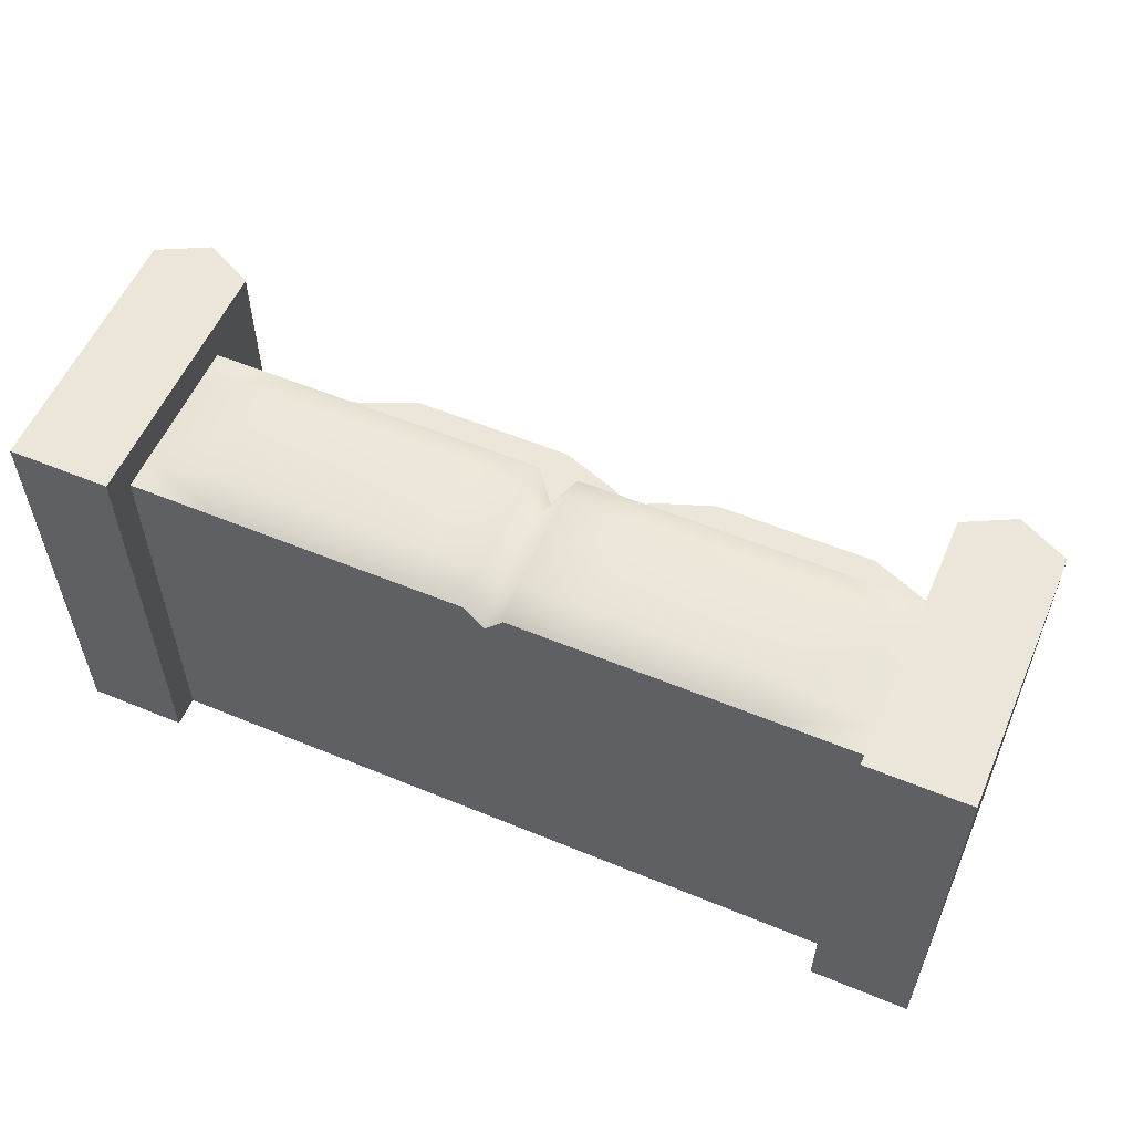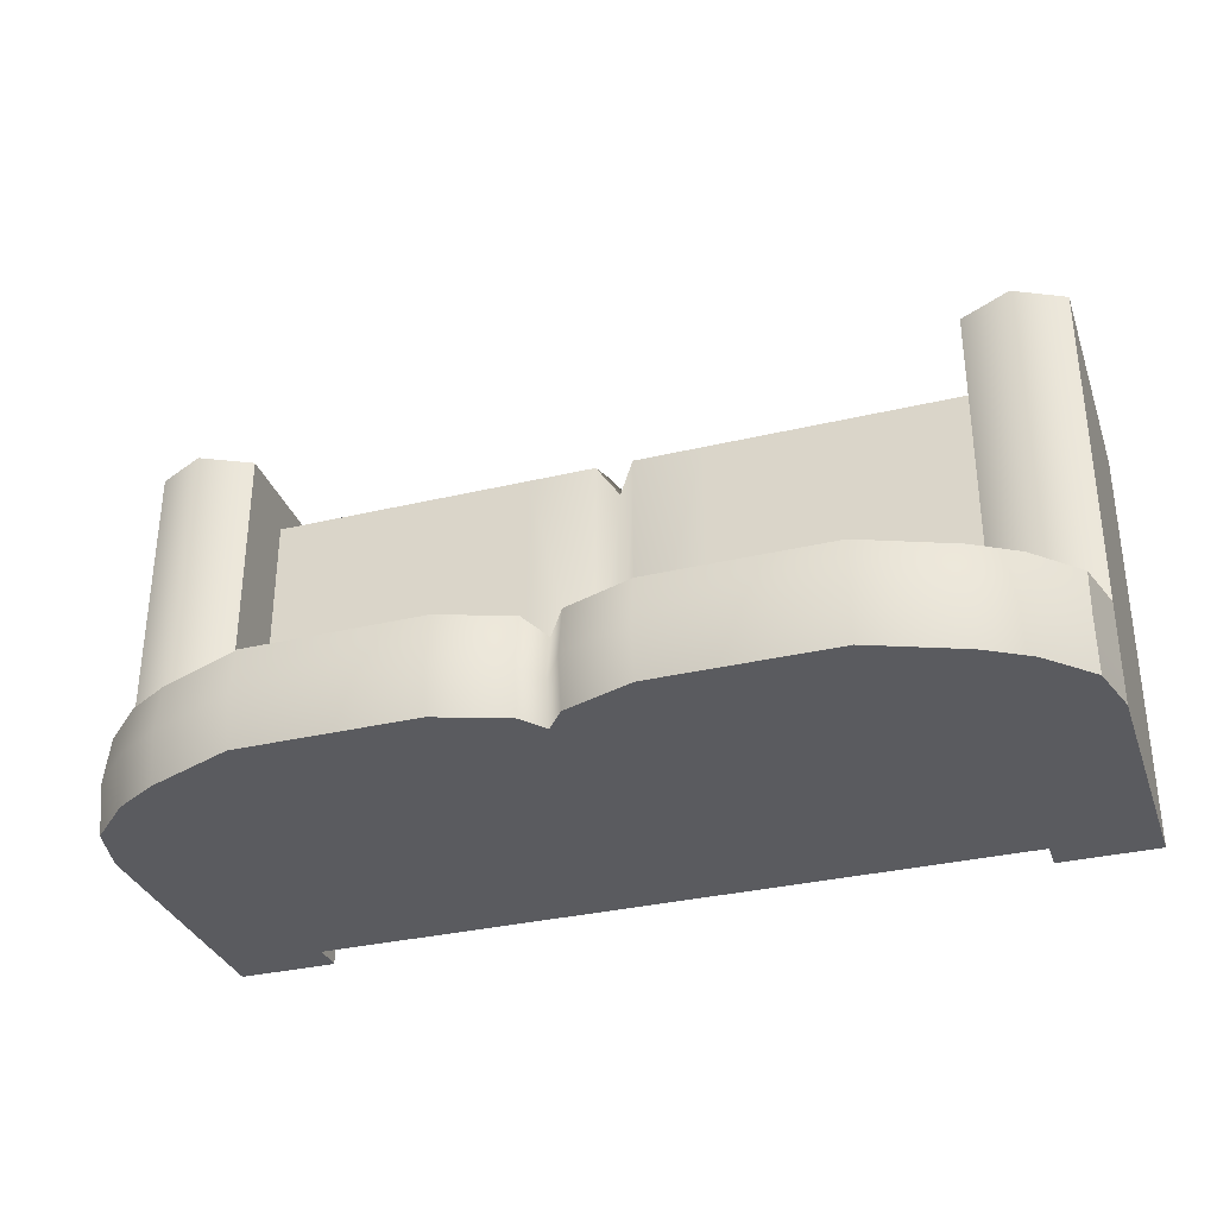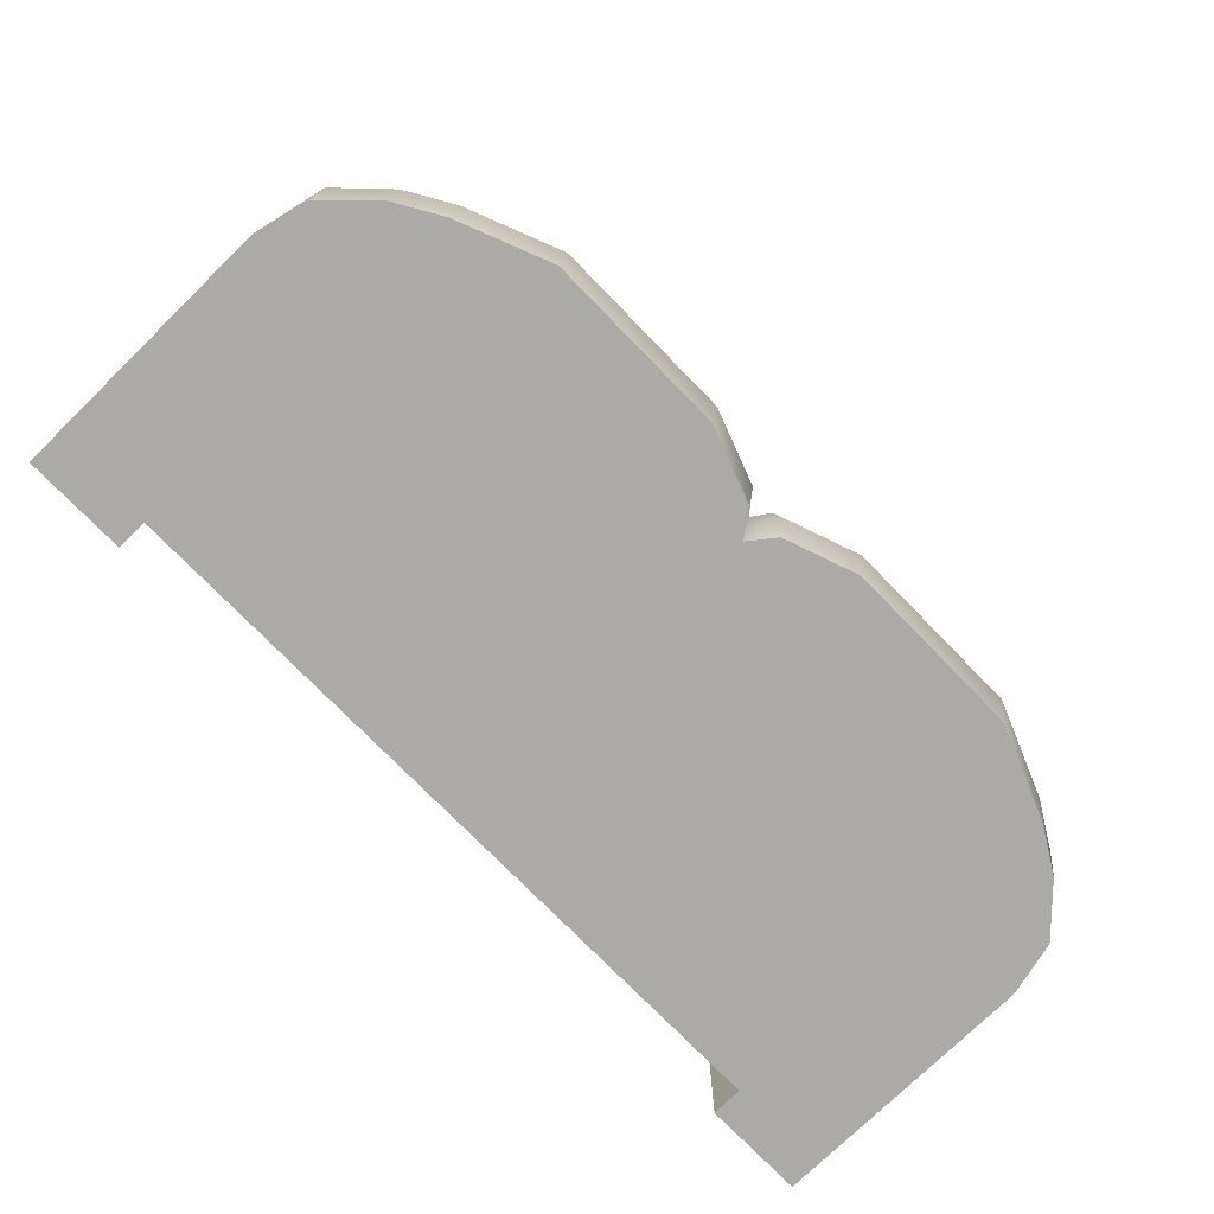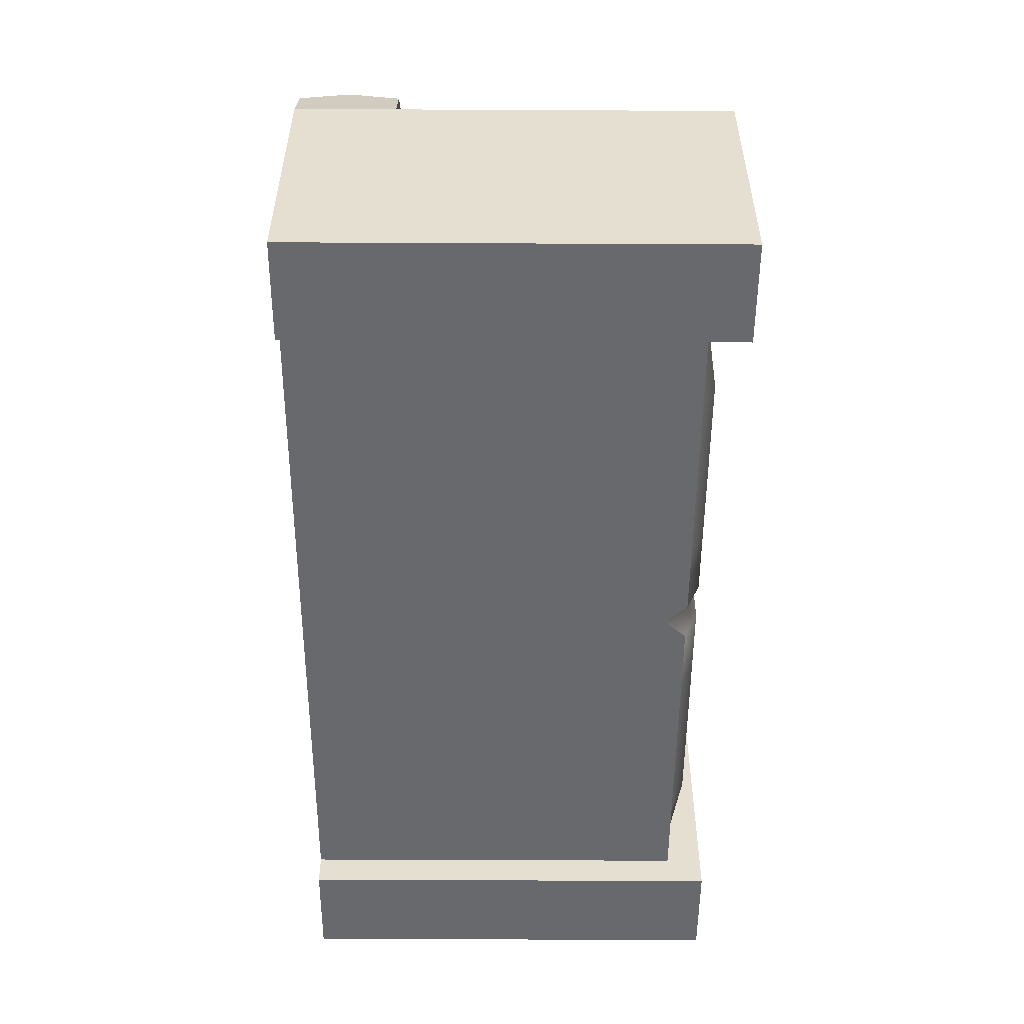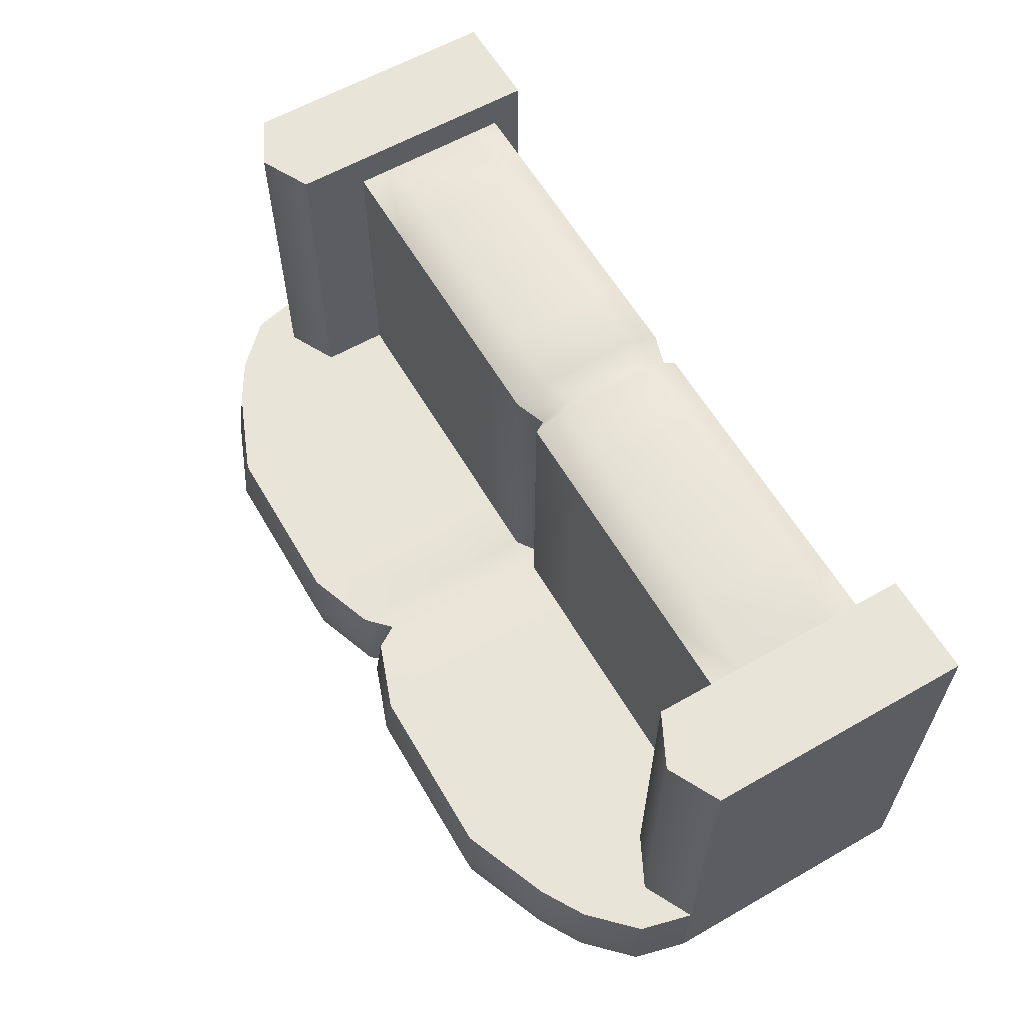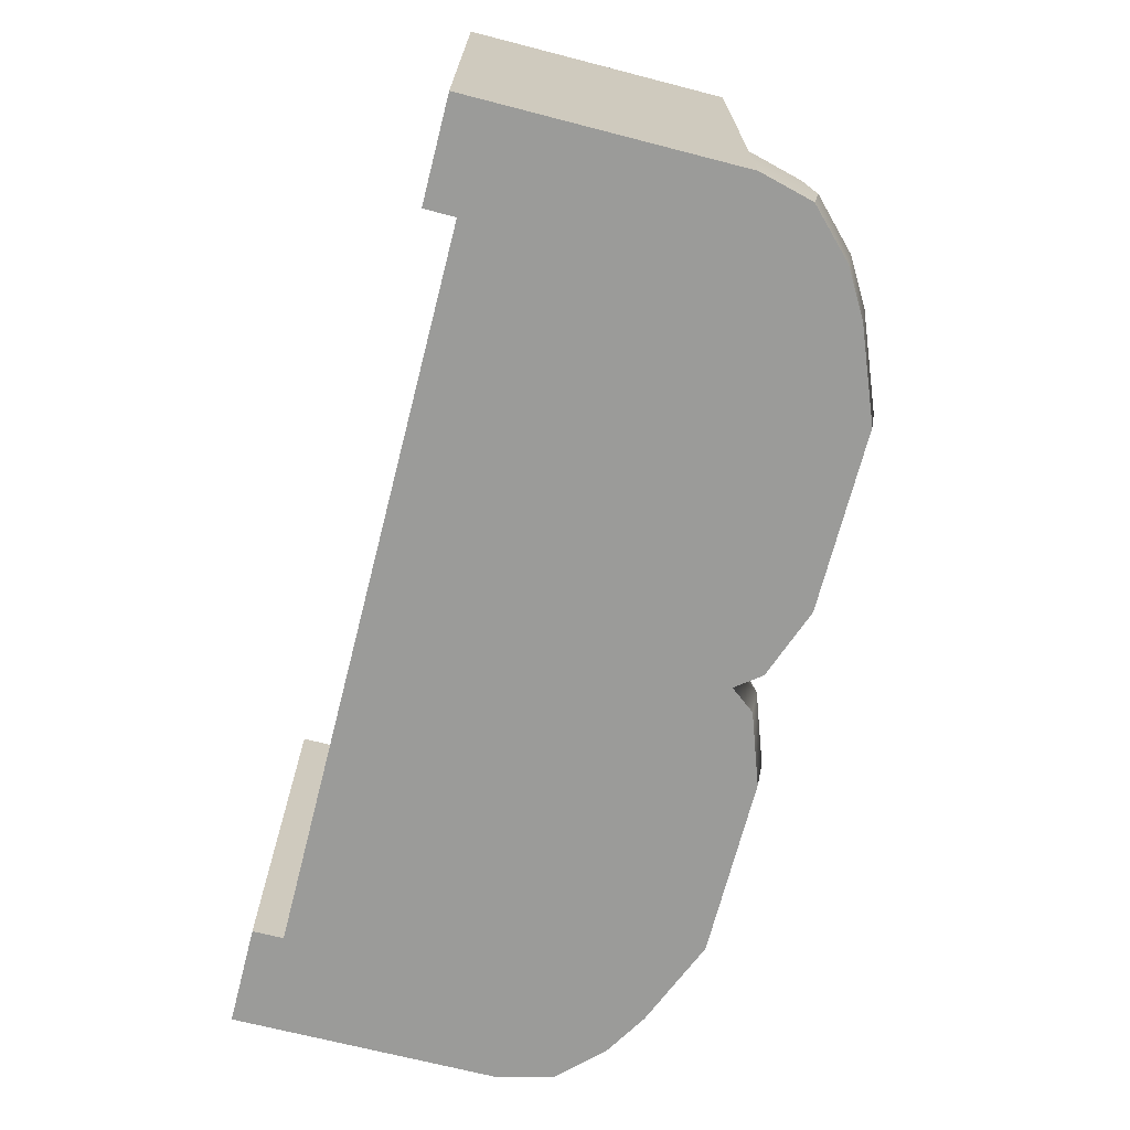
<metadata>
{"format":"obj","ext":"obj","renderer":"f3d","projection":"perspective","resolution":1024,"background":"white","views":[{"elev":56.4,"azim":23.3,"up":"+Z"},{"elev":-33.0,"azim":-161.9,"up":"+Z"},{"elev":-75.9,"azim":134.3,"up":"+Z"},{"elev":-52.8,"azim":-90.3,"up":"+Y"},{"elev":60.5,"azim":-120.2,"up":"+Z"},{"elev":-69.6,"azim":75.6,"up":"+Z"}]}
</metadata>
<code>
g default
v 2.319 0.07716 1
v 2.319 0.07716 0
v 2.319 0.5018 1
v 2.319 0.5018 0
v 2.064 0.5018 1
v 2.064 0.5018 0
v 2.064 0.07716 0
v 2.064 0.07716 1
v 2.319 0.07716 0.2523
v 2.064 0.07716 0.2523
v 2.064 0.5018 0.2523
v 2.319 0.5018 0.2523
v 2.064 0.6718 0.2523
v 2.064 0.6718 0
v 2.319 0.6718 0.2523
v 2.319 0.6718 0
v 2.319 0.6718 1
v 2.064 0.6718 1
v 2.064 0.9815 0.2523
v 2.064 0.9815 0
v 2.284 0.806 0.2523
v 2.284 0.806 0
v 1.386 0.07716 0
v 1.386 0.5018 0
v 1.386 0.6718 0
v 1.386 1.073 0
v 1.386 1.073 0.2523
v 1.386 0.6718 0.2523
v 1.386 0.5018 0.2523
v 1.386 0.5018 1
v 1.386 0.07716 1
v 1.386 0.07716 0.2523
v 1.838 0.5018 1
v 1.838 0.5018 0.2523
v 1.838 0.6718 0.2523
v 1.838 1.073 0.2523
v 1.838 1.073 0
v 1.838 0.6718 0
v 1.838 0.5018 0
v 1.838 0.07716 0
v 1.838 0.07716 0.2523
v 1.838 0.07716 1
v 2.064 0.5018 1.093
v 2.319 0.5018 1.093
v 2.319 0.6718 1.093
v 2.064 0.6718 1.093
v 2.064 0.07716 1.093
v 2.319 0.07716 1.093
v 2.319 0.1621 1
v 2.319 0.4168 1
v 2.319 0.4168 0.2523
v 2.319 0.1621 0.2523
v 2.319 0.4168 0
v 2.319 0.1621 0
v 2.064 0.4168 0
v 2.064 0.1621 0
v 1.838 0.4168 0
v 1.838 0.1621 0
v 1.386 0.4168 0
v 1.386 0.1621 0
v 1.386 0.4168 1.036
v 1.386 0.1621 1.036
v 1.838 0.4168 1.036
v 1.838 0.1621 1.036
v 2.064 0.4168 1
v 2.064 0.1621 1
v 2.064 0.4168 1.093
v 2.064 0.1621 1.093
v 2.319 0.4168 1.093
v 2.319 0.1621 1.093
v 2.191 0.5018 0
v 2.191 0.4168 0
v 2.191 0.1621 0
v 2.191 0.07716 0
v 2.191 0.07716 1.093
v 2.191 0.1621 1.093
v 2.191 0.4168 1.093
v 2.191 0.5018 1.093
v 2.191 0.7365 1.093
v 2.191 0.7365 1
v 2.191 0.7365 0.2523
v 2.174 0.916 0.2523
v 2.174 0.916 0
v 2.191 0.6718 0
v 0 0.07716 1
v 0 0.07716 0
v 0 0.5018 1
v 0 0.5018 0
v 0.2545 0.5018 1
v 0.2545 0.5018 0
v 0.2545 0.07716 0
v 0.2545 0.07716 1
v 0 0.07716 0.2523
v 0.2545 0.07716 0.2523
v 0.2545 0.5018 0.2523
v 0 0.5018 0.2523
v 0.2545 0.6718 0.2523
v 0.2545 0.6718 0
v 0 0.6718 0.2523
v 0 0.6718 0
v 0 0.6718 1
v 0.2545 0.6718 1
v 0.2545 0.9815 0.2523
v 0.2545 0.9815 0
v 0.03418 0.806 0.2523
v 0.03418 0.806 0
v 0.9331 0.07716 0
v 0.9331 0.5018 0
v 0.9331 0.6718 0
v 0.9331 1.073 0
v 0.9331 1.073 0.2523
v 0.9331 0.6718 0.2523
v 0.9331 0.5018 0.2523
v 0.9331 0.5018 1
v 0.9331 0.07716 1
v 0.9331 0.07716 0.2523
v 0.4807 0.5018 1
v 0.4807 0.5018 0.2523
v 0.4807 0.6718 0.2523
v 0.4807 1.073 0.2523
v 0.4807 1.073 0
v 0.4807 0.6718 0
v 0.4807 0.5018 0
v 0.4807 0.07716 0
v 0.4807 0.07716 0.2523
v 0.4807 0.07716 1
v 0.2545 0.5018 1.093
v 0 0.5018 1.093
v 0 0.6718 1.093
v 0.2545 0.6718 1.093
v 0.2545 0.07716 1.093
v 0 0.07716 1.093
v 0 0.1621 1
v 0 0.4168 1
v 0 0.4168 0.2523
v 0 0.1621 0.2523
v 0 0.4168 0
v 0 0.1621 0
v 0.2545 0.4168 0
v 0.2545 0.1621 0
v 0.4807 0.4168 0
v 0.4807 0.1621 0
v 0.9331 0.4168 0
v 0.9331 0.1621 0
v 0.9331 0.4168 1.036
v 0.9331 0.1621 1.036
v 0.4807 0.4168 1.036
v 0.4807 0.1621 1.036
v 0.2545 0.4168 1
v 0.2545 0.1621 1
v 0.2545 0.4168 1.093
v 0.2545 0.1621 1.093
v 0 0.4168 1.093
v 0 0.1621 1.093
v 0.1272 0.5018 0
v 0.1272 0.4168 0
v 0.1272 0.1621 0
v 0.1272 0.07716 0
v 0.1272 0.07716 1.093
v 0.1272 0.1621 1.093
v 0.1272 0.4168 1.093
v 0.1272 0.5018 1.093
v 0.1272 0.7365 1.093
v 0.1272 0.7365 1
v 0.1272 0.7365 0.2523
v 0.1443 0.916 0.2523
v 0.1443 0.916 0
v 0.1272 0.6718 0
v 1.386 0.07716 0.1262
v 1.838 0.07716 0.1262
v 2.064 0.07716 0.1262
v 2.319 0.07716 0.1262
v 2.319 0.1621 0.1262
v 2.319 0.4168 0.1262
v 2.319 0.5018 0.1262
v 2.319 0.6718 0.1262
v 2.284 0.8293 0.1262
v 2.174 0.9372 0.1262
v 2.064 1.003 0.1262
v 1.838 1.094 0.1262
v 1.386 1.094 0.1262
v 0.9331 1.094 0.1262
v 0.4807 1.094 0.1262
v 0.2545 1.003 0.1262
v 0.1443 0.9372 0.1262
v 0.03418 0.8293 0.1262
v 0 0.6718 0.1262
v 0 0.5018 0.1262
v 0 0.4168 0.1262
v 0 0.1621 0.1262
v 0 0.07716 0.1262
v 0.2545 0.07716 0.1262
v 0.4807 0.07716 0.1262
v 0.9331 0.07716 0.1262
v 1.208 0.5018 1
v 1.159 0.4526 0.9411
v 1.111 0.5018 1
v 1.208 0.5018 0.2523
v 1.159 0.4526 0.2268
v 1.111 0.5018 0.2523
v 1.208 0.5018 0
v 1.159 0.5018 0
v 1.111 0.5018 0
v 1.208 0.4168 0
v 1.159 0.4168 0
v 1.111 0.4168 0
v 1.208 0.07716 0
v 1.159 0.07716 0
v 1.111 0.07716 0
v 1.208 0.07716 0.1262
v 1.159 0.07716 0.1262
v 1.111 0.07716 0.1262
v 1.208 0.07716 1
v 1.159 0.07716 0.9411
v 1.111 0.07716 1
v 1.208 0.1621 1.036
v 1.159 0.1621 0.9903
v 1.111 0.1621 1.036
v 1.208 0.07716 0.2523
v 1.159 0.07716 0.2523
v 1.111 0.07716 0.2523
v 1.208 0.6718 0.2523
v 1.159 0.6227 0.2268
v 1.111 0.6718 0.2523
v 1.208 0.6718 0
v 1.159 0.6718 0
v 1.111 0.6718 0
v 1.208 1.009 0.2523
v 1.159 0.9466 0.2268
v 1.111 1.009 0.2523
v 1.208 1.009 0
v 1.159 0.9466 0
v 1.111 1.009 0
v 1.208 1.03 0.1262
v 1.159 0.9678 0.1006
v 1.111 1.03 0.1262
v 1.208 0.1621 0
v 1.159 0.1621 0
v 1.111 0.1621 0
v 1.208 0.4168 1.036
v 1.159 0.3677 0.9903
v 1.111 0.4168 1.036
v 2.064 0 0.1262
v 2.191 0 0.1262
v 2.191 0 0.2523
v 2.064 0 0.2523
v 2.064 0 1
v 2.191 0 1
v 2.191 0 1.093
v 2.064 0 1.093
v 2.319 0 0.2523
v 2.319 0 0.1262
v 2.319 0 1
v 2.319 0 1.093
v 2.191 0 0
v 2.064 0 0
v 2.319 0 0
v 0.1272 0 0.1262
v 0.2545 0 0.1262
v 0.2545 0 0.2523
v 0.1272 0 0.2523
v 0.2545 0 1
v 0.1272 0 1
v 0.2545 0 1.093
v 0.1272 0 1.093
v 0 0 0.2523
v 0 0 0.1262
v 0 0 1
v 0 0 1.093
v 0 0 0
v 0.1272 0 0
v 0.2545 0 0
g Couch
f 36 180 181 27
f 169 170 41 32
f 19 82 178 179
f 243 244 245 246
f 247 246 245 248
f 32 41 42 31
f 33 34 29 30
f 80 81 13 18
f 25 38 39 24
f 12 175 176 15
f 84 71 6 14
f 3 12 15 17
f 11 5 18 13
f 43 78 79 46
f 35 28 29 34
f 26 37 38 25
f 13 81 82 19
f 15 176 177 21
f 83 84 14 20
f 36 27 28 35
f 5 11 34 33
f 35 34 11 13
f 36 35 13 19
f 179 180 36 19
f 14 38 37 20
f 6 39 38 14
f 10 41 170 171
f 42 41 10 8
f 3 17 45 44
f 79 80 18 46
f 18 5 43 46
f 247 248 249 250
f 51 50 49 52
f 12 51 174 175
f 24 39 57 59
f 61 63 33 30
f 71 72 55 6
f 43 67 77 78
f 50 51 12 3
f 6 55 57 39
f 63 65 33
f 33 65 5
f 1 9 52 49
f 172 173 52 9
f 73 74 7 56
f 58 56 7 40
f 60 58 40 23
f 64 62 31 42
f 64 42 66
f 66 42 8
f 75 76 68 47
f 5 65 67 43
f 50 3 44 69
f 66 8 47 68
f 1 49 70 48
f 173 174 51 52
f 56 55 72 73
f 57 55 56 58
f 57 58 60 59
f 61 62 64 63
f 65 63 64 66
f 67 65 66 68
f 76 77 67 68
f 70 49 50 69
f 53 72 71 4
f 72 53 54 73
f 2 74 73 54
f 251 245 244 252
f 248 245 251 253
f 249 248 253 254
f 70 76 75 48
f 70 69 77 76
f 78 77 69 44
f 79 78 44 45
f 17 80 79 45
f 17 15 81 80
f 82 81 15 21
f 177 178 82 21
f 16 84 83 22
f 4 71 84 16
f 103 184 185 166
f 258 259 260 261
f 262 263 261 260
f 164 102 97 165
f 120 111 182 183
f 114 113 118 117
f 116 115 126 125
f 193 194 116 125
f 119 118 113 112
f 96 99 187 188
f 168 98 90 155
f 87 101 99 96
f 95 97 102 89
f 127 130 163 162
f 109 108 123 122
f 120 119 112 111
f 97 103 166 165
f 99 105 186 187
f 167 104 98 168
f 110 109 122 121
f 89 117 118 95
f 119 97 95 118
f 120 103 97 119
f 183 184 103 120
f 98 104 121 122
f 90 98 122 123
f 94 192 193 125
f 126 92 94 125
f 87 128 129 101
f 163 130 102 164
f 102 130 127 89
f 262 264 265 263
f 136 133 134 135
f 96 188 189 135
f 155 90 139 156
f 127 162 161 151
f 134 87 96 135
f 123 108 143 141
f 147 145 114 117
f 90 123 141 139
f 89 149 117
f 117 149 147
f 85 133 136 93
f 190 191 93 136
f 157 140 91 158
f 142 124 91 140
f 142 144 107 124
f 146 148 126 115
f 92 126 150
f 150 126 148
f 159 131 152 160
f 89 127 151 149
f 134 153 128 87
f 150 152 131 92
f 85 132 154 133
f 189 190 136 135
f 139 140 157 156
f 142 140 139 141
f 143 144 142 141
f 147 148 146 145
f 150 148 147 149
f 152 150 149 151
f 160 152 151 161
f 153 134 133 154
f 137 88 155 156
f 156 157 138 137
f 86 138 157 158
f 266 267 258 261
f 263 268 266 261
f 265 269 268 263
f 154 132 159 160
f 153 154 160 161
f 162 128 153 161
f 163 129 128 162
f 101 129 163 164
f 101 164 165 99
f 166 105 99 165
f 185 186 105 166
f 100 106 167 168
f 88 100 168 155
f 40 170 169 23
f 171 170 40 7
f 255 244 243 256
f 252 244 255 257
f 54 173 172 2
f 53 174 173 54
f 175 174 53 4
f 176 175 4 16
f 177 176 16 22
f 83 178 177 22
f 179 178 83 20
f 37 180 179 20
f 181 180 37 26
f 183 182 110 121
f 121 104 184 183
f 185 184 104 167
f 167 106 186 185
f 187 186 106 100
f 188 187 100 88
f 189 188 88 137
f 138 190 189 137
f 138 86 191 190
f 258 267 270 271
f 271 272 259 258
f 193 192 91 124
f 107 194 193 124
f 25 24 201 225
f 26 25 225 231
f 228 27 181 234
f 222 28 27 228
f 198 29 28 222
f 30 29 198 195
f 213 219 32 31
f 210 169 32 219
f 61 240 216 62
f 24 59 204 201
f 195 240 61 30
f 237 60 23 207
f 62 216 213 31
f 204 59 60 237
f 109 227 203 108
f 110 233 227 109
f 230 236 182 111
f 224 230 111 112
f 200 224 112 113
f 114 197 200 113
f 215 115 116 221
f 194 212 221 116
f 146 218 242 145
f 108 203 206 143
f 197 114 145 242
f 239 209 107 144
f 146 115 215 218
f 206 239 144 143
f 23 169 210 207
f 234 181 26 231
f 182 236 233 110
f 107 209 212 194
f 195 196 241 240
f 196 197 242 241
f 197 196 199 200
f 196 195 198 199
f 201 202 226 225
f 202 203 227 226
f 203 202 205 206
f 202 201 204 205
f 207 208 238 237
f 208 209 239 238
f 209 208 211 212
f 208 207 210 211
f 213 214 220 219
f 214 215 221 220
f 215 214 217 218
f 214 213 216 217
f 212 211 220 221
f 211 210 219 220
f 200 199 223 224
f 199 198 222 223
f 226 232 225
f 225 232 231
f 226 227 232
f 232 227 233
f 224 223 229 230
f 223 222 228 229
f 231 232 235 234
f 232 233 236 235
f 230 229 235 236
f 229 228 234 235
f 206 205 238 239
f 205 204 237 238
f 218 217 241 242
f 217 216 240 241
f 10 171 243 246
f 8 10 246 247
f 75 47 250 249
f 47 8 247 250
f 172 9 251 252
f 9 1 253 251
f 1 48 254 253
f 48 75 249 254
f 171 7 256 243
f 7 74 255 256
f 74 2 257 255
f 2 172 252 257
f 192 94 260 259
f 94 92 262 260
f 92 131 264 262
f 131 159 265 264
f 93 191 267 266
f 85 93 266 268
f 159 132 269 265
f 132 85 268 269
f 191 86 270 267
f 86 158 271 270
f 158 91 272 271
f 91 192 259 272

</code>
